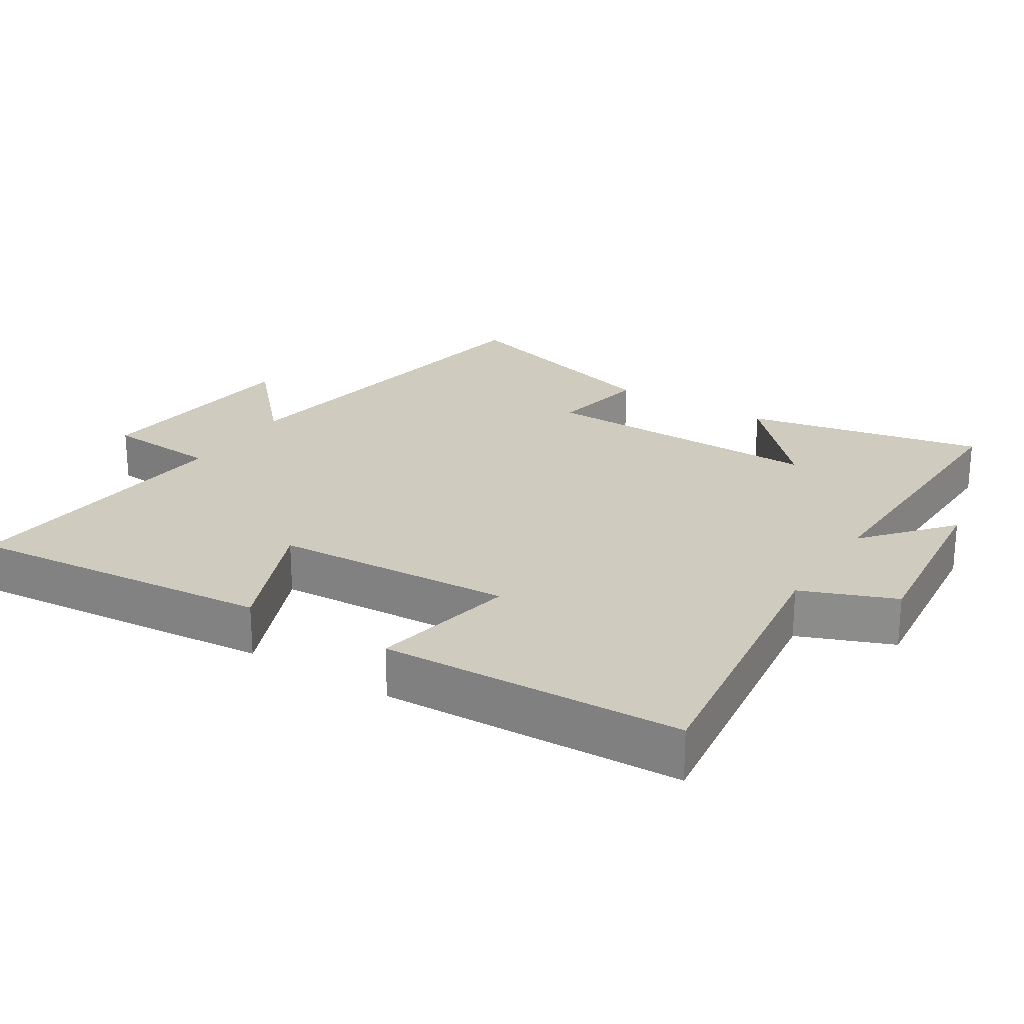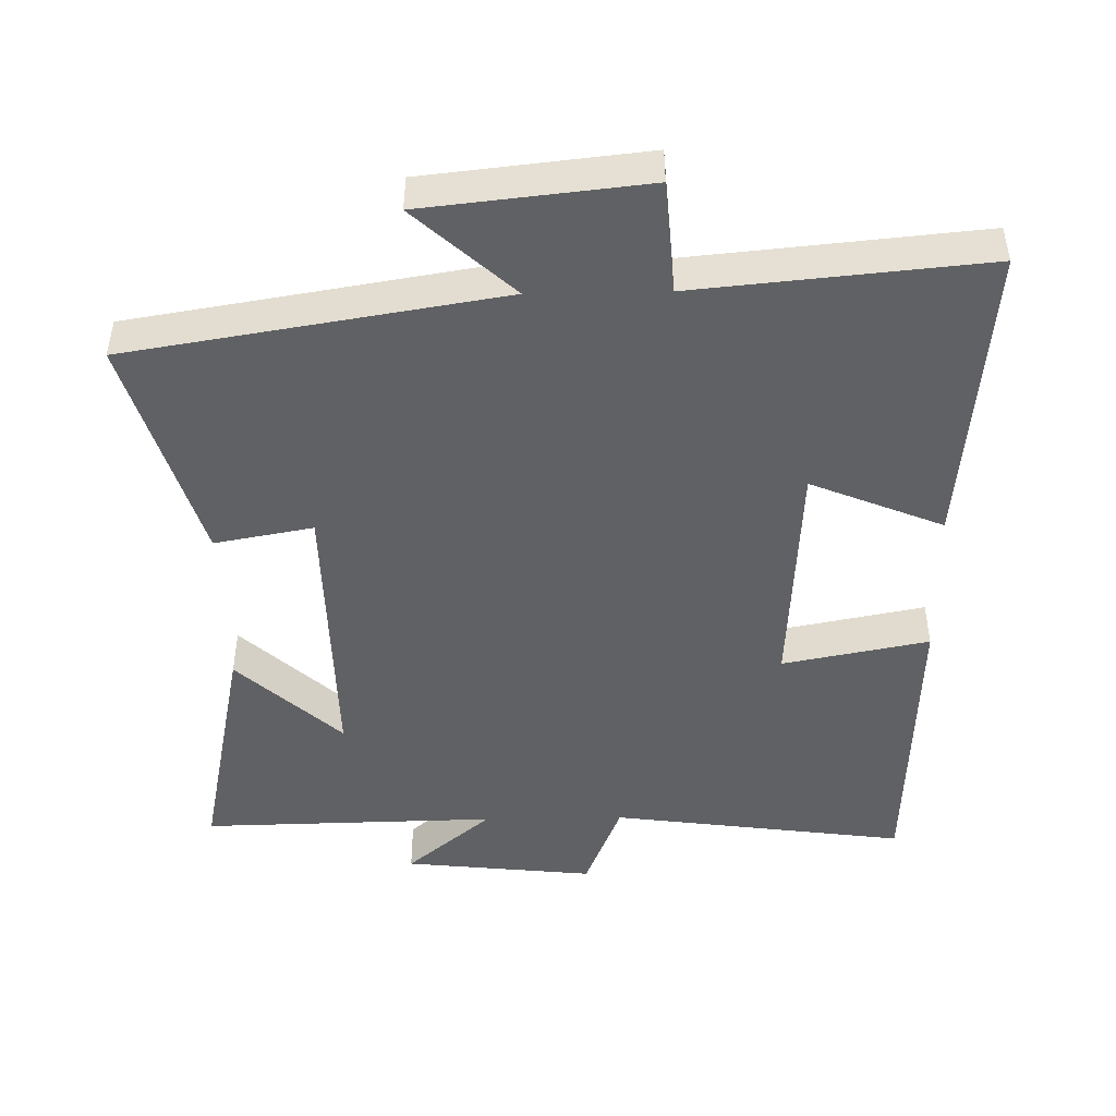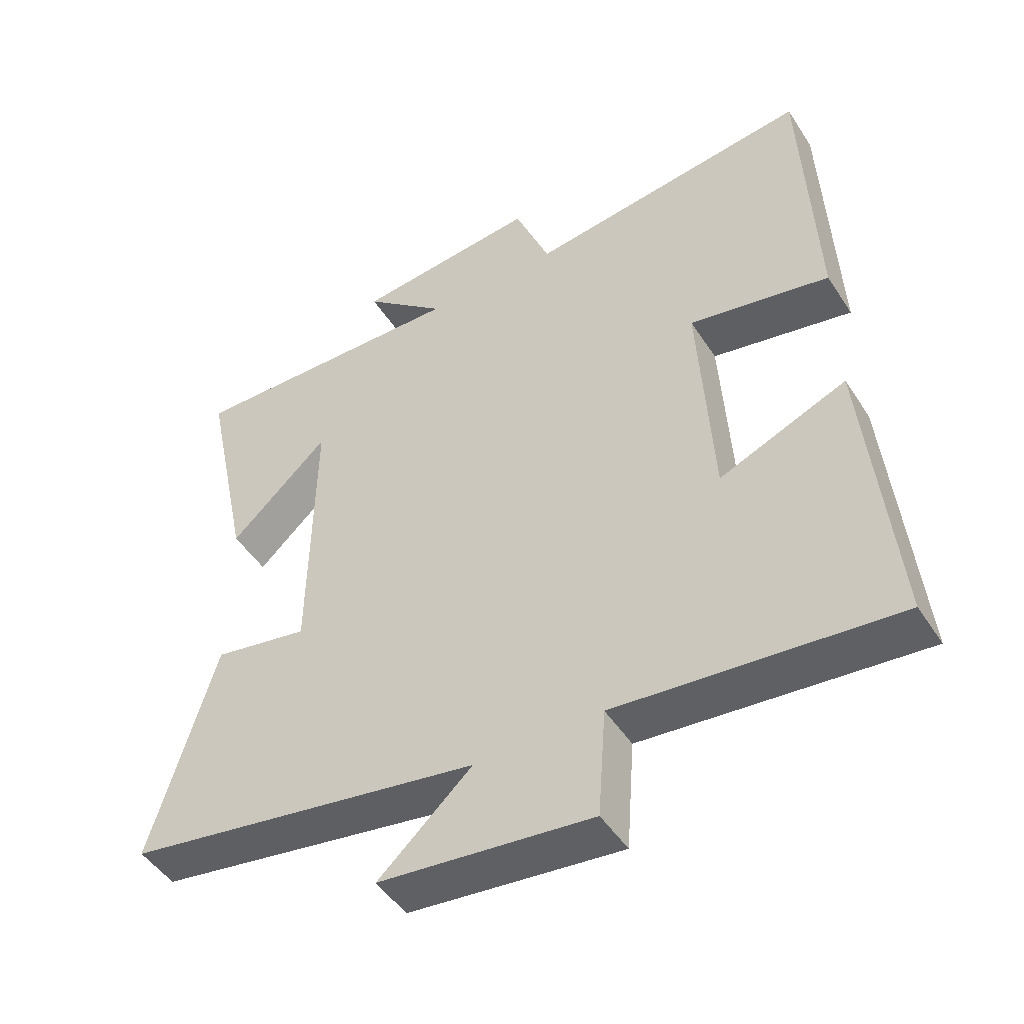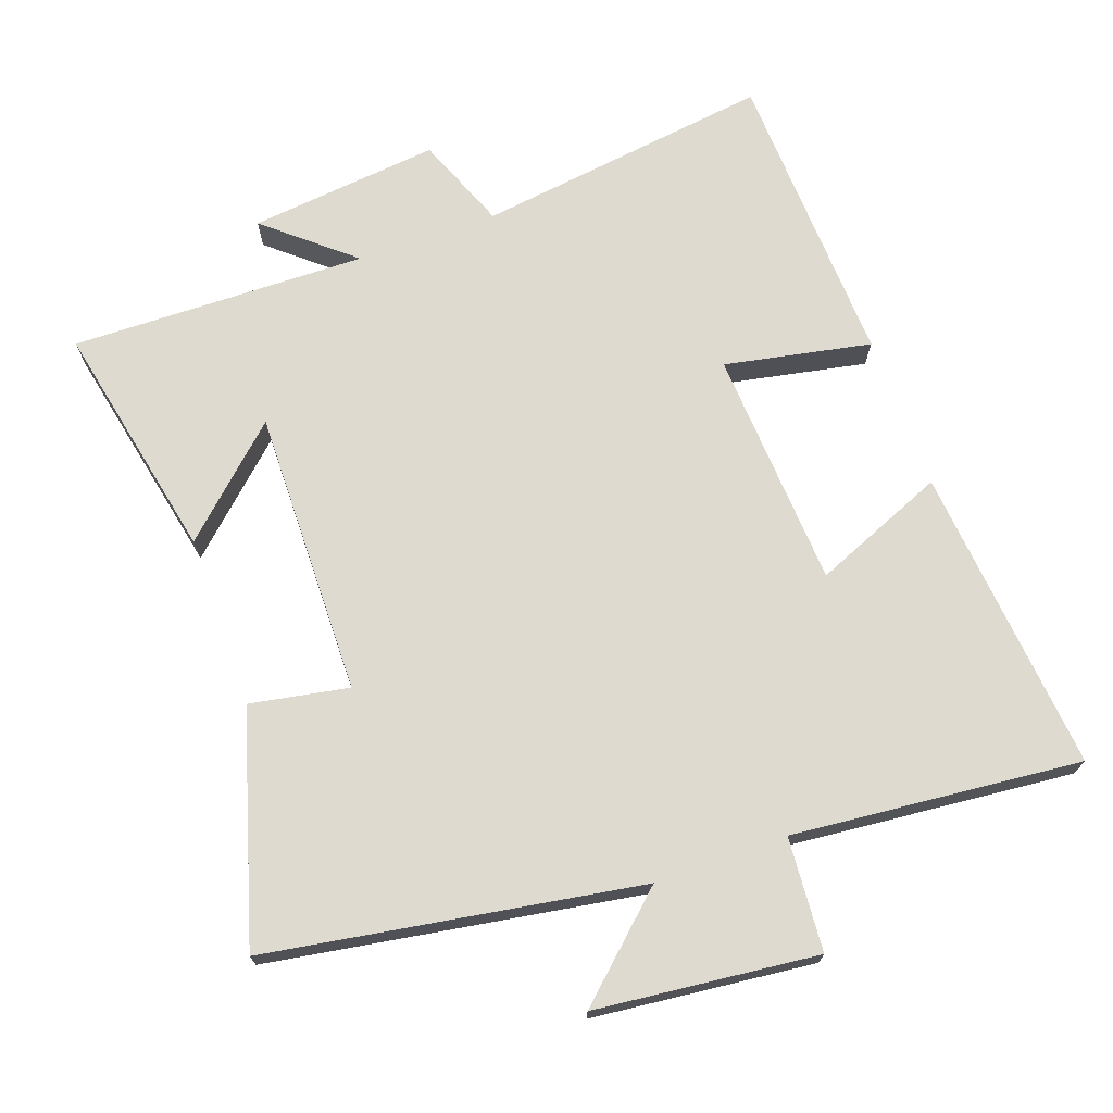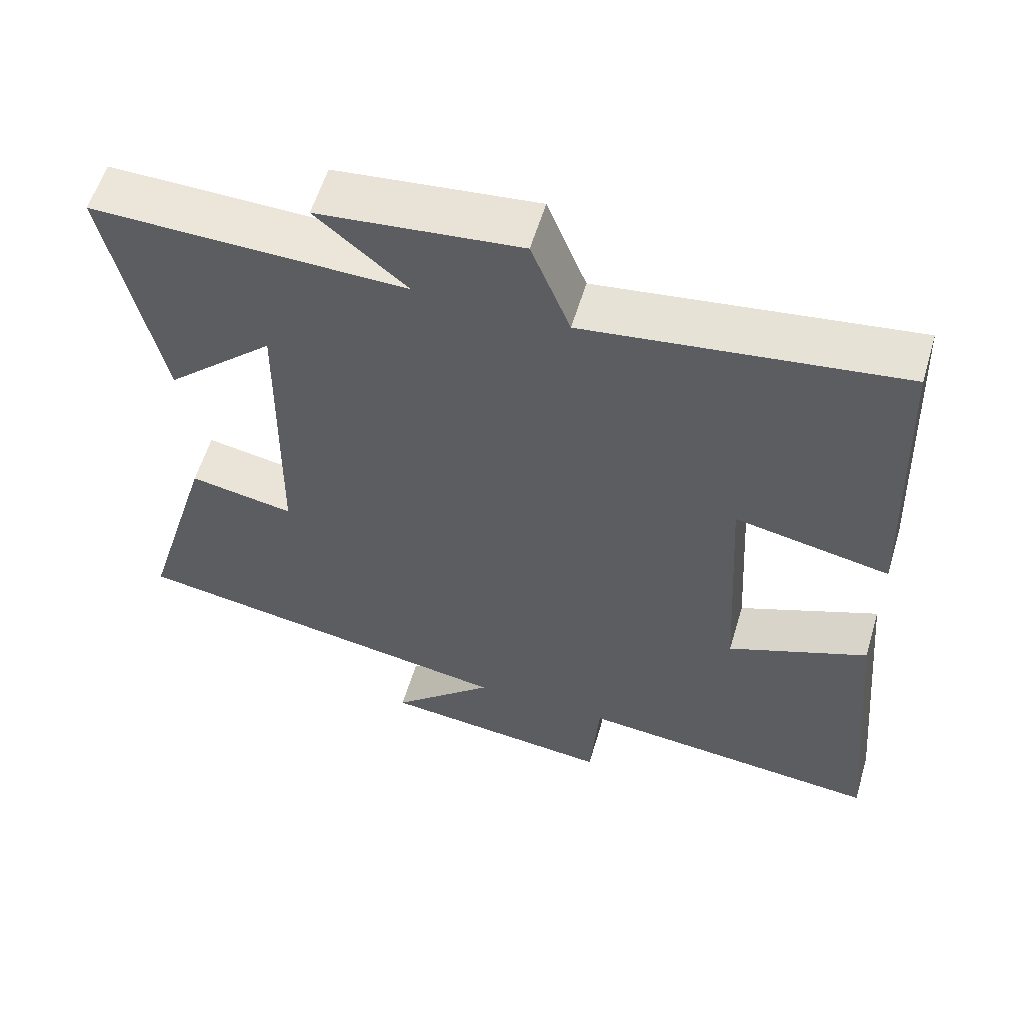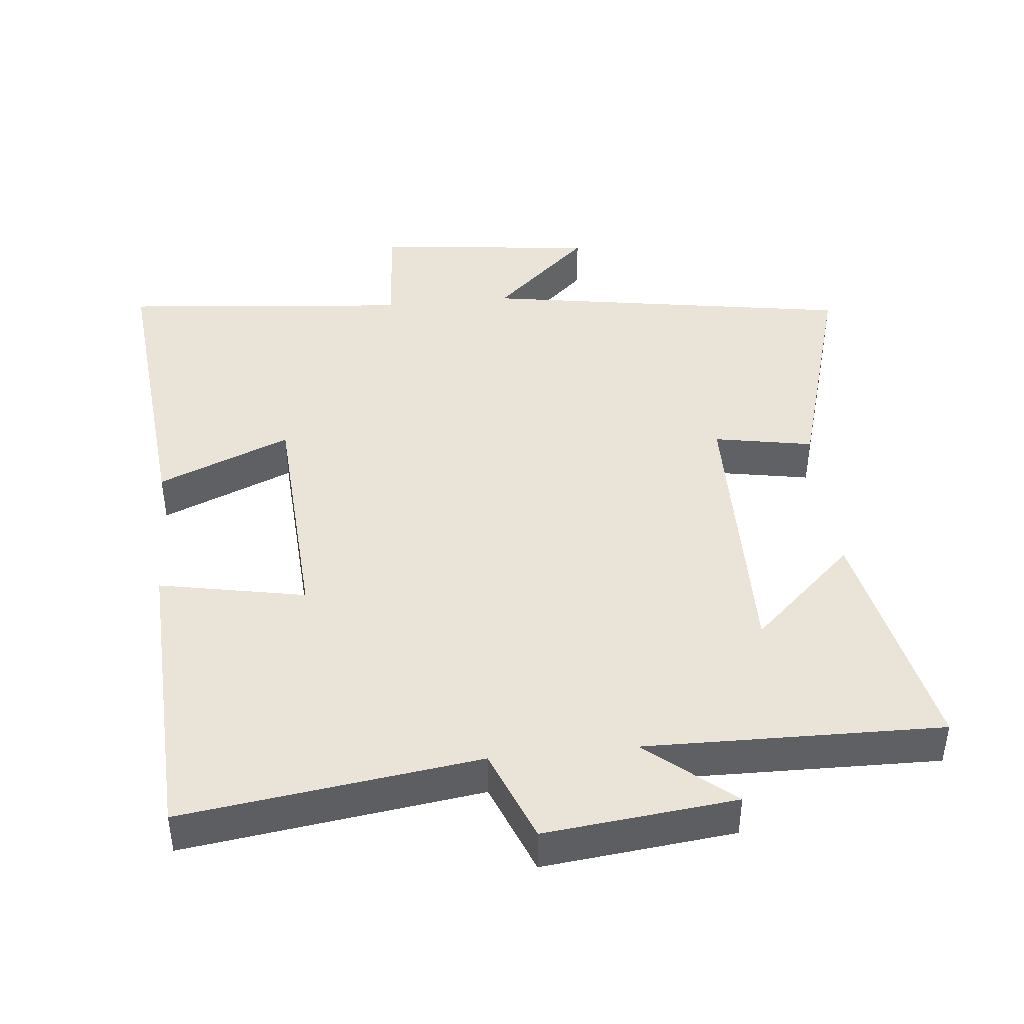
<metadata>
{"format":"obj","ext":"obj","renderer":"f3d","projection":"perspective","resolution":1024,"background":"white","views":[{"elev":23.7,"azim":-57.6,"up":"+Y"},{"elev":-46.9,"azim":-178.9,"up":"+Y"},{"elev":-47.9,"azim":-148.6,"up":"+Z"},{"elev":71.0,"azim":160.4,"up":"+Y"},{"elev":58.0,"azim":-163.4,"up":"+Z"},{"elev":43.1,"azim":-5.8,"up":"+Y"}]}
</metadata>
<code>
v 0.572 0.07 0.508
v 0.5 0.07 0.164
v 0.352 0.07 0.302
v 0.358 0.07 -0.11
v 0.5 0.07 -0.084
v 0.597 0.07 -0.413
v 0.064 0.07 -0.5
v 0.204 0.07 -0.629
v -0.114 0.07 -0.663
v -0.126 0.07 -0.5
v -0.541 0.07 -0.539
v -0.5 0.07 -0.098
v -0.31 0.07 -0.177
v -0.29 0.07 0.167
v -0.5 0.07 0.126
v -0.482 0.07 0.558
v -0.057 0.07 0.5
v -0.004 0.07 0.634
v 0.27 0.07 0.604
v 0.147 0.07 0.5
v 0.572 0 0.508
v 0.5 0 0.164
v 0.352 0 0.302
v 0.358 0 -0.11
v 0.5 0 -0.084
v 0.597 0 -0.413
v 0.064 0 -0.5
v 0.204 0 -0.629
v -0.114 0 -0.663
v -0.126 0 -0.5
v -0.541 0 -0.539
v -0.5 0 -0.098
v -0.31 0 -0.177
v -0.29 0 0.167
v -0.5 0 0.126
v -0.482 0 0.558
v -0.057 0 0.5
v -0.004 0 0.634
v 0.27 0 0.604
v 0.147 0 0.5
f 17 18 19 20
f 14 15 16 17
f 13 14 17 20
f 10 11 12 13
f 10 13 20
f 7 8 9 10
f 4 5 6 7
f 3 4 7 10
f 20 1 2 3
f 3 10 20
f 40 39 38 37
f 37 36 35 34
f 40 37 34 33
f 33 32 31 30
f 40 33 30
f 30 29 28 27
f 27 26 25 24
f 30 27 24 23
f 23 22 21 40
f 40 30 23
f 1 21 22 2
f 2 22 23 3
f 3 23 24 4
f 4 24 25 5
f 5 25 26 6
f 6 26 27 7
f 7 27 28 8
f 8 28 29 9
f 9 29 30 10
f 10 30 31 11
f 11 31 32 12
f 12 32 33 13
f 13 33 34 14
f 14 34 35 15
f 15 35 36 16
f 16 36 37 17
f 17 37 38 18
f 18 38 39 19
f 19 39 40 20
f 20 40 21 1

</code>
